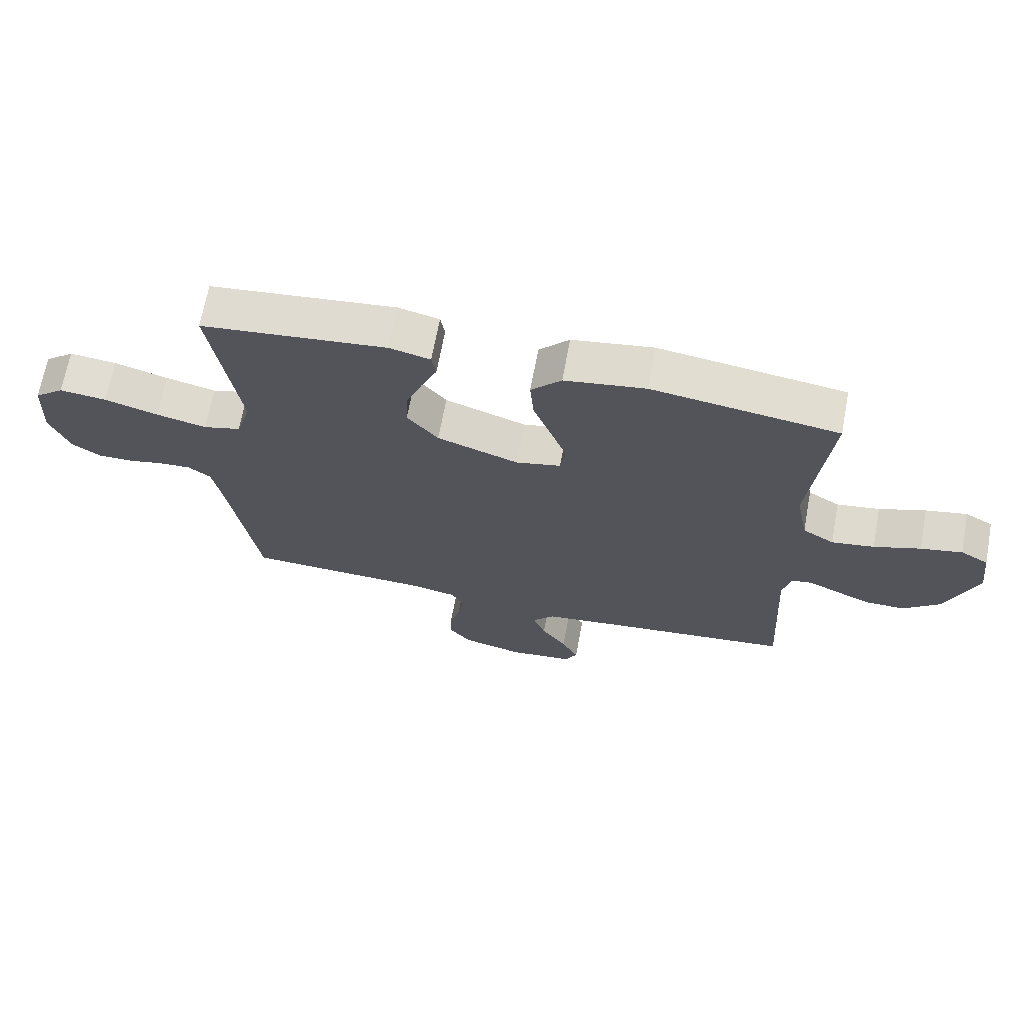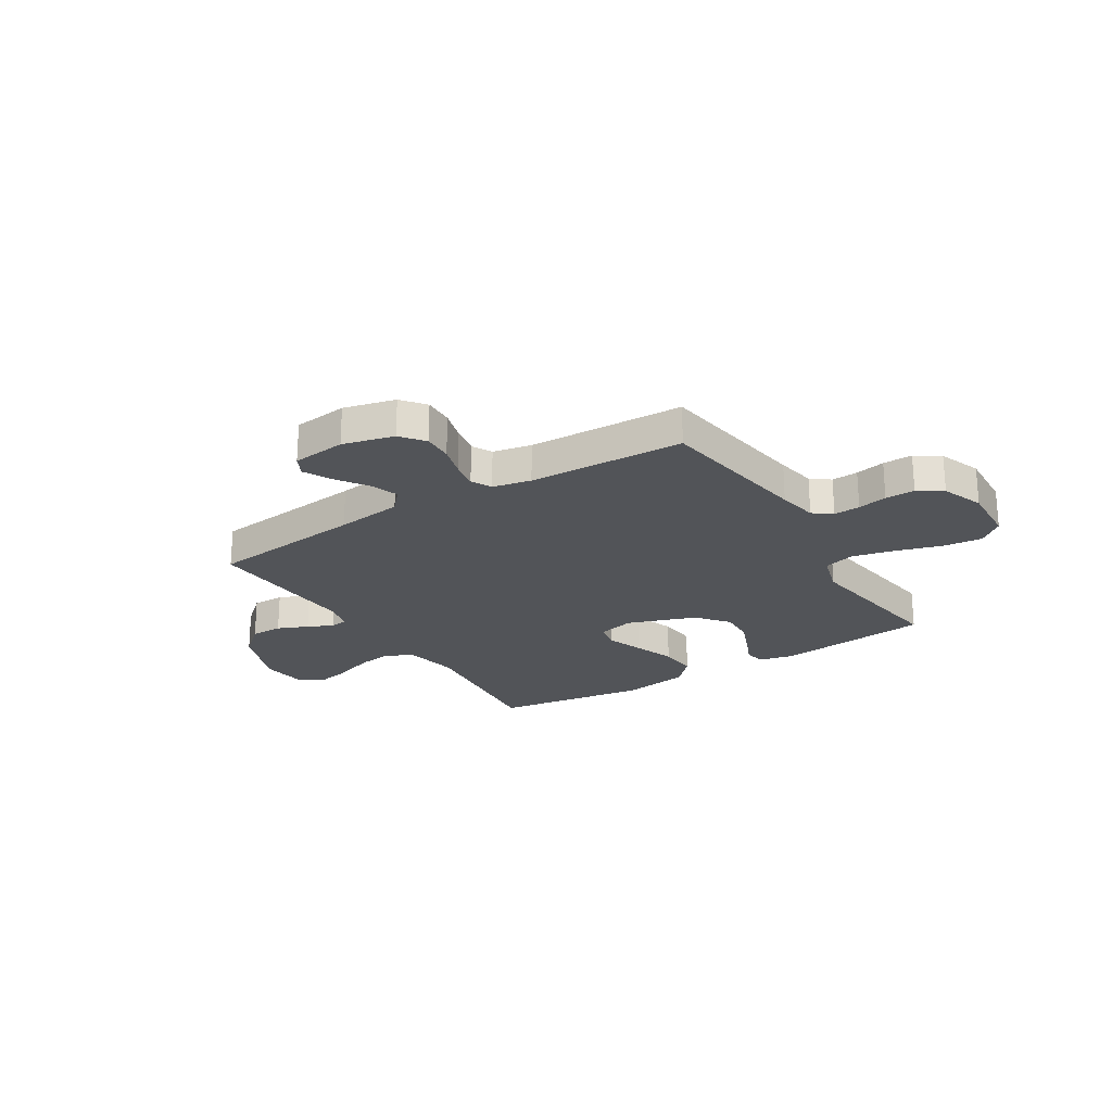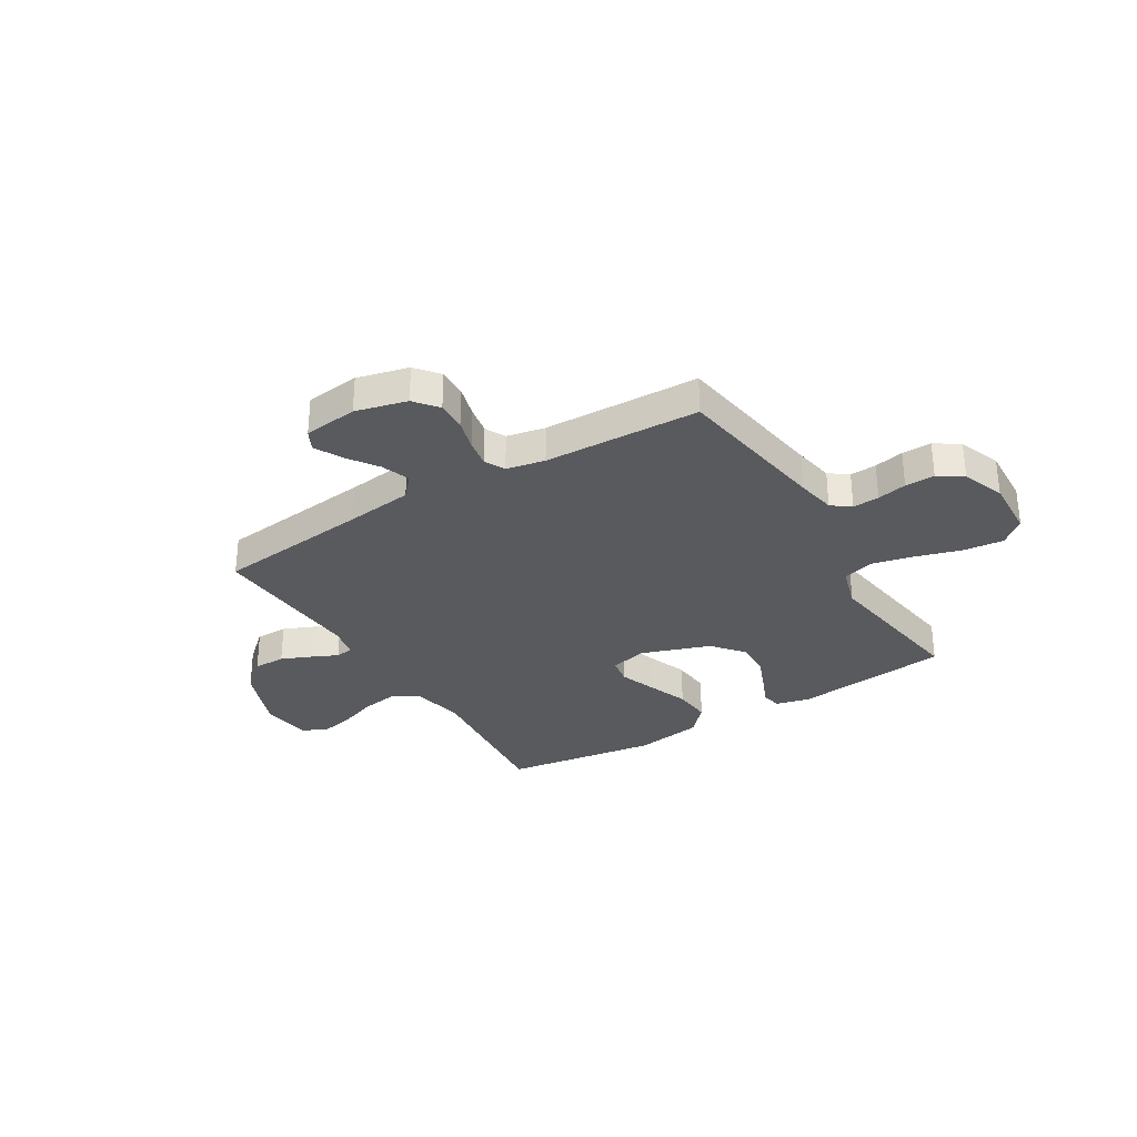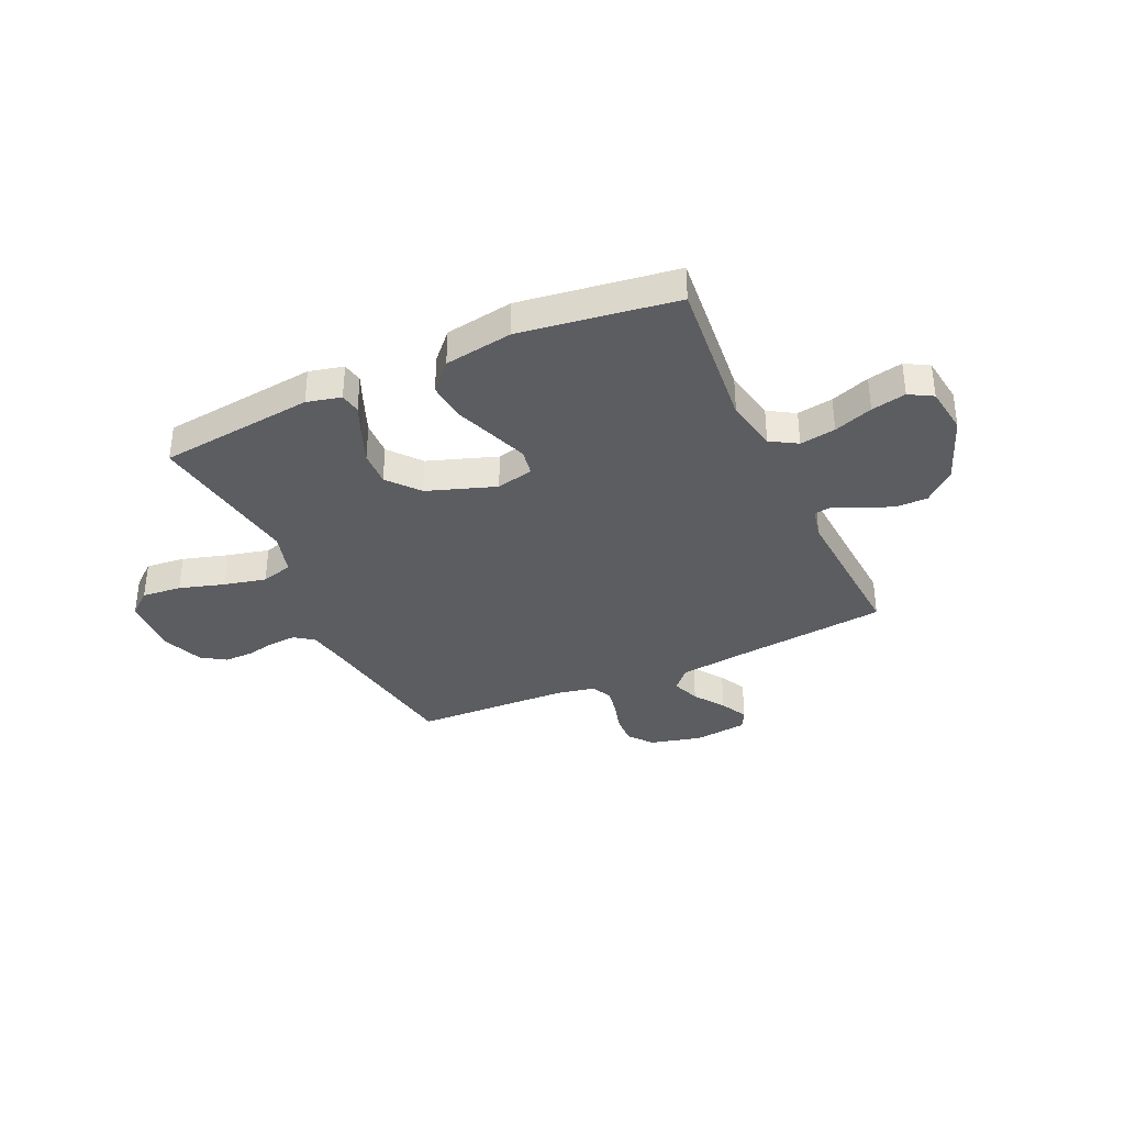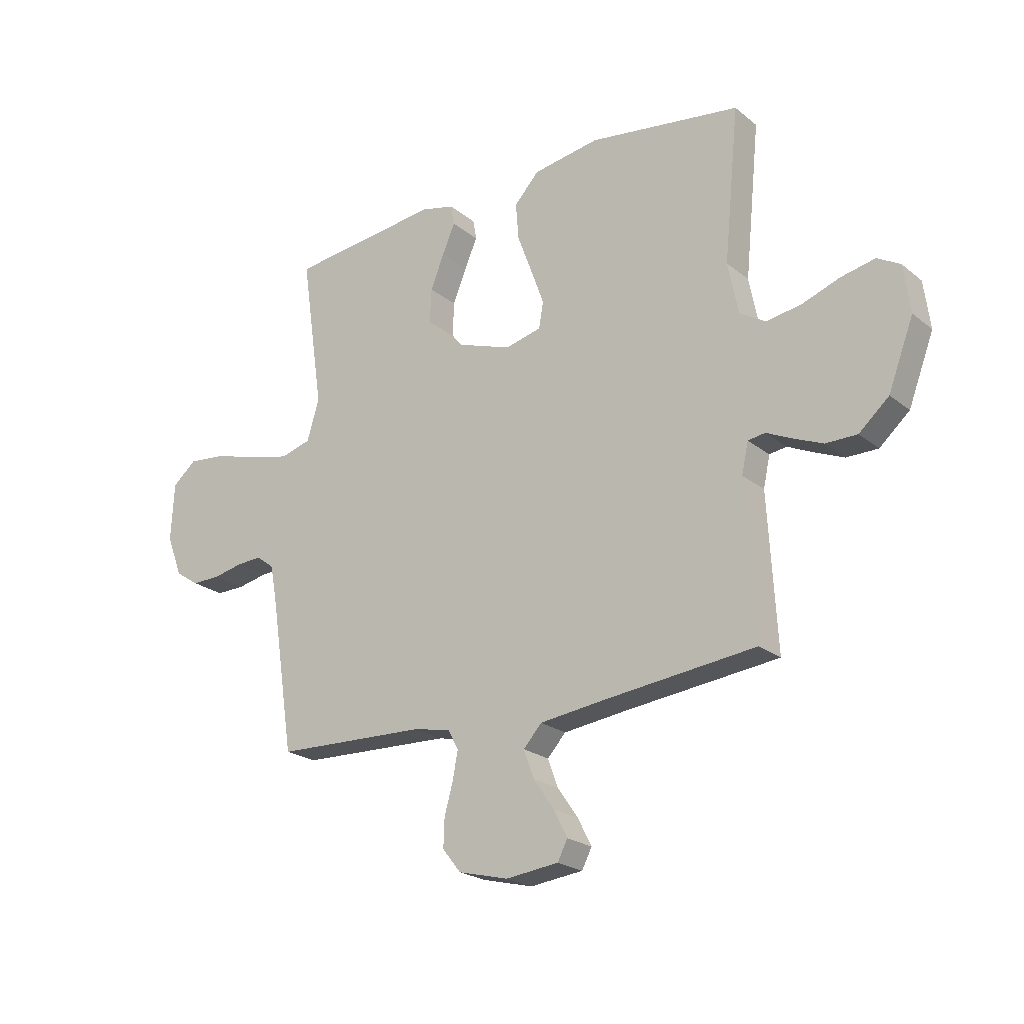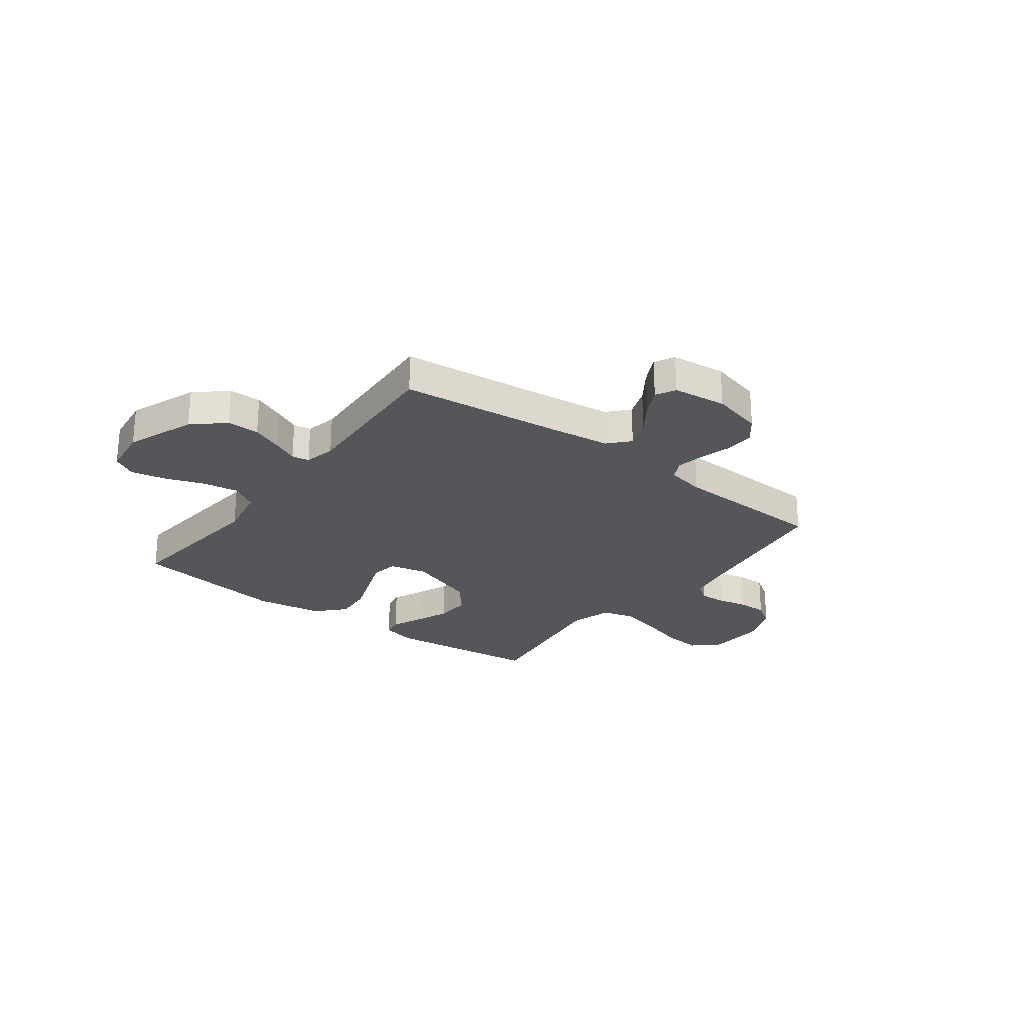
<metadata>
{"format":"obj","ext":"obj","renderer":"f3d","projection":"perspective","resolution":1024,"background":"white","views":[{"elev":67.9,"azim":10.5,"up":"+Z"},{"elev":-23.3,"azim":-148.1,"up":"+Y"},{"elev":-31.3,"azim":-148.6,"up":"+Y"},{"elev":-35.5,"azim":24.7,"up":"+Y"},{"elev":-22.3,"azim":36.5,"up":"+Z"},{"elev":-25.3,"azim":143.0,"up":"+Y"}]}
</metadata>
<code>
v -0.5 0.07 -0.5
v -0.546 0.07 -0.2
v -0.56 0.07 -0.123
v -0.596 0.07 -0.096
v -0.647 0.07 -0.099
v -0.704 0.07 -0.111
v -0.761 0.07 -0.112
v -0.808 0.07 -0.081
v -0.839 0.07 0
v -0.833 0.07 0.115
v -0.785 0.07 0.155
v -0.709 0.07 0.147
v -0.622 0.07 0.121
v -0.541 0.07 0.102
v -0.48 0.07 0.119
v -0.456 0.07 0.2
v -0.5 0.07 0.5
v -0.2 0.07 0.534
v -0.134 0.07 0.518
v -0.127 0.07 0.478
v -0.152 0.07 0.42
v -0.179 0.07 0.353
v -0.182 0.07 0.285
v -0.132 0.07 0.224
v 0 0.07 0.178
v 0.072 0.07 0.195
v 0.081 0.07 0.246
v 0.055 0.07 0.318
v 0.026 0.07 0.396
v 0.02 0.07 0.469
v 0.069 0.07 0.522
v 0.2 0.07 0.543
v 0.5 0.07 0.5
v 0.47 0.07 0.2
v 0.49 0.07 0.098
v 0.541 0.07 0.067
v 0.61 0.07 0.078
v 0.685 0.07 0.105
v 0.752 0.07 0.119
v 0.797 0.07 0.093
v 0.809 0.07 0
v 0.759 0.07 -0.131
v 0.7 0.07 -0.183
v 0.638 0.07 -0.183
v 0.579 0.07 -0.158
v 0.53 0.07 -0.135
v 0.496 0.07 -0.14
v 0.483 0.07 -0.2
v 0.5 0.07 -0.5
v 0.2 0.07 -0.533
v 0.072 0.07 -0.549
v 0.036 0.07 -0.589
v 0.056 0.07 -0.644
v 0.097 0.07 -0.703
v 0.124 0.07 -0.756
v 0.104 0.07 -0.794
v 0 0.07 -0.806
v -0.099 0.07 -0.781
v -0.135 0.07 -0.736
v -0.133 0.07 -0.679
v -0.116 0.07 -0.619
v -0.106 0.07 -0.565
v -0.126 0.07 -0.526
v -0.2 0.07 -0.511
v -0.5 0 -0.5
v -0.546 0 -0.2
v -0.56 0 -0.123
v -0.596 0 -0.096
v -0.647 0 -0.099
v -0.704 0 -0.111
v -0.761 0 -0.112
v -0.808 0 -0.081
v -0.839 0 0
v -0.833 0 0.115
v -0.785 0 0.155
v -0.709 0 0.147
v -0.622 0 0.121
v -0.541 0 0.102
v -0.48 0 0.119
v -0.456 0 0.2
v -0.5 0 0.5
v -0.2 0 0.534
v -0.134 0 0.518
v -0.127 0 0.478
v -0.152 0 0.42
v -0.179 0 0.353
v -0.182 0 0.285
v -0.132 0 0.224
v 0 0 0.178
v 0.072 0 0.195
v 0.081 0 0.246
v 0.055 0 0.318
v 0.026 0 0.396
v 0.02 0 0.469
v 0.069 0 0.522
v 0.2 0 0.543
v 0.5 0 0.5
v 0.47 0 0.2
v 0.49 0 0.098
v 0.541 0 0.067
v 0.61 0 0.078
v 0.685 0 0.105
v 0.752 0 0.119
v 0.797 0 0.093
v 0.809 0 0
v 0.759 0 -0.131
v 0.7 0 -0.183
v 0.638 0 -0.183
v 0.579 0 -0.158
v 0.53 0 -0.135
v 0.496 0 -0.14
v 0.483 0 -0.2
v 0.5 0 -0.5
v 0.2 0 -0.533
v 0.072 0 -0.549
v 0.036 0 -0.589
v 0.056 0 -0.644
v 0.097 0 -0.703
v 0.124 0 -0.756
v 0.104 0 -0.794
v 0 0 -0.806
v -0.099 0 -0.781
v -0.135 0 -0.736
v -0.133 0 -0.679
v -0.116 0 -0.619
v -0.106 0 -0.565
v -0.126 0 -0.526
v -0.2 0 -0.511
f 59 60 61
f 58 59 61
f 57 58 61
f 56 57 61
f 55 56 61
f 54 55 61
f 53 54 61
f 52 53 61 62
f 51 52 62 63
f 48 49 50
f 51 63 64
f 50 51 64
f 48 50 64
f 47 48 64
f 44 45 46
f 43 44 46
f 42 43 46
f 41 42 46
f 40 41 46
f 39 40 46
f 38 39 46
f 37 38 46
f 36 37 46 47
f 32 33 34
f 31 32 34
f 30 31 34
f 29 30 34
f 28 29 34
f 27 28 34 35
f 35 36 47
f 27 35 47
f 26 27 47
f 19 20 21
f 18 19 21
f 17 18 21
f 16 17 21
f 15 16 21 22
f 11 12 13
f 10 11 13
f 9 10 13
f 8 9 13
f 7 8 13
f 6 7 13
f 5 6 13
f 4 5 13 14
f 3 4 14 15
f 64 1 2
f 47 64 2
f 26 47 2
f 25 26 2
f 15 22 23
f 3 15 23
f 2 3 23
f 2 23 24
f 2 24 25
f 125 124 123
f 125 123 122
f 125 122 121
f 125 121 120
f 125 120 119
f 125 119 118
f 125 118 117
f 126 125 117 116
f 127 126 116 115
f 114 113 112
f 128 127 115
f 128 115 114
f 128 114 112
f 128 112 111
f 110 109 108
f 110 108 107
f 110 107 106
f 110 106 105
f 110 105 104
f 110 104 103
f 110 103 102
f 110 102 101
f 111 110 101 100
f 98 97 96
f 98 96 95
f 98 95 94
f 98 94 93
f 98 93 92
f 99 98 92 91
f 111 100 99
f 111 99 91
f 111 91 90
f 85 84 83
f 85 83 82
f 85 82 81
f 85 81 80
f 86 85 80 79
f 77 76 75
f 77 75 74
f 77 74 73
f 77 73 72
f 77 72 71
f 77 71 70
f 77 70 69
f 78 77 69 68
f 79 78 68 67
f 66 65 128
f 66 128 111
f 66 111 90
f 66 90 89
f 87 86 79
f 87 79 67
f 87 67 66
f 88 87 66
f 89 88 66
f 1 65 66 2
f 2 66 67 3
f 3 67 68 4
f 4 68 69 5
f 5 69 70 6
f 6 70 71 7
f 7 71 72 8
f 8 72 73 9
f 9 73 74 10
f 10 74 75 11
f 11 75 76 12
f 12 76 77 13
f 13 77 78 14
f 14 78 79 15
f 15 79 80 16
f 16 80 81 17
f 17 81 82 18
f 18 82 83 19
f 19 83 84 20
f 20 84 85 21
f 21 85 86 22
f 22 86 87 23
f 23 87 88 24
f 24 88 89 25
f 25 89 90 26
f 26 90 91 27
f 27 91 92 28
f 28 92 93 29
f 29 93 94 30
f 30 94 95 31
f 31 95 96 32
f 32 96 97 33
f 33 97 98 34
f 34 98 99 35
f 35 99 100 36
f 36 100 101 37
f 37 101 102 38
f 38 102 103 39
f 39 103 104 40
f 40 104 105 41
f 41 105 106 42
f 42 106 107 43
f 43 107 108 44
f 44 108 109 45
f 45 109 110 46
f 46 110 111 47
f 47 111 112 48
f 48 112 113 49
f 49 113 114 50
f 50 114 115 51
f 51 115 116 52
f 52 116 117 53
f 53 117 118 54
f 54 118 119 55
f 55 119 120 56
f 56 120 121 57
f 57 121 122 58
f 58 122 123 59
f 59 123 124 60
f 60 124 125 61
f 61 125 126 62
f 62 126 127 63
f 63 127 128 64
f 64 128 65 1

</code>
